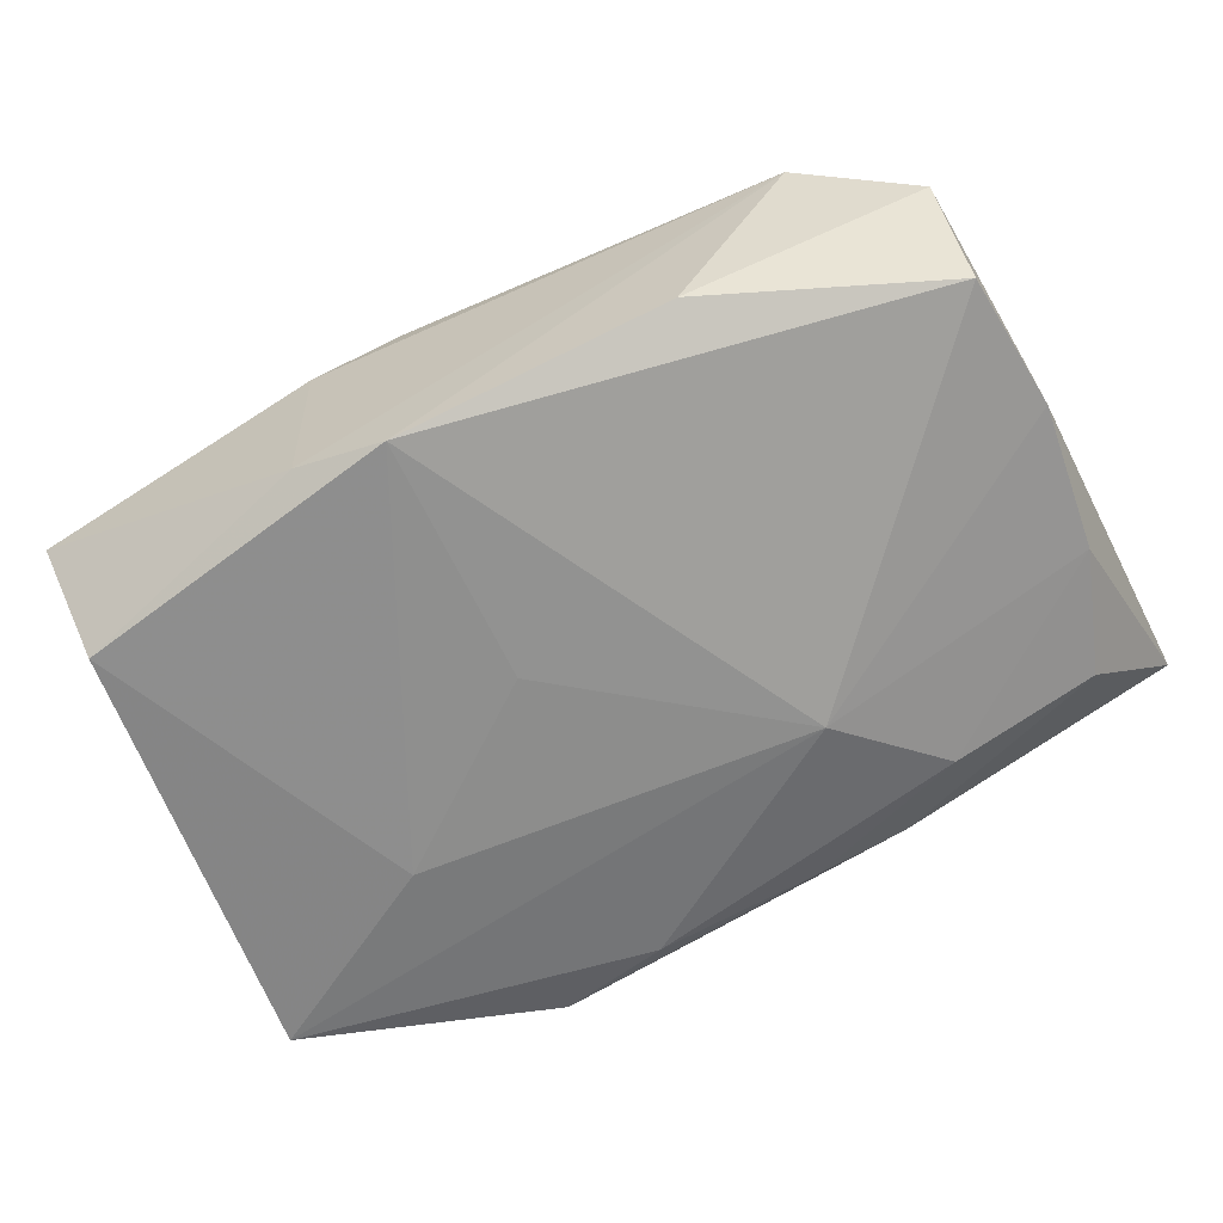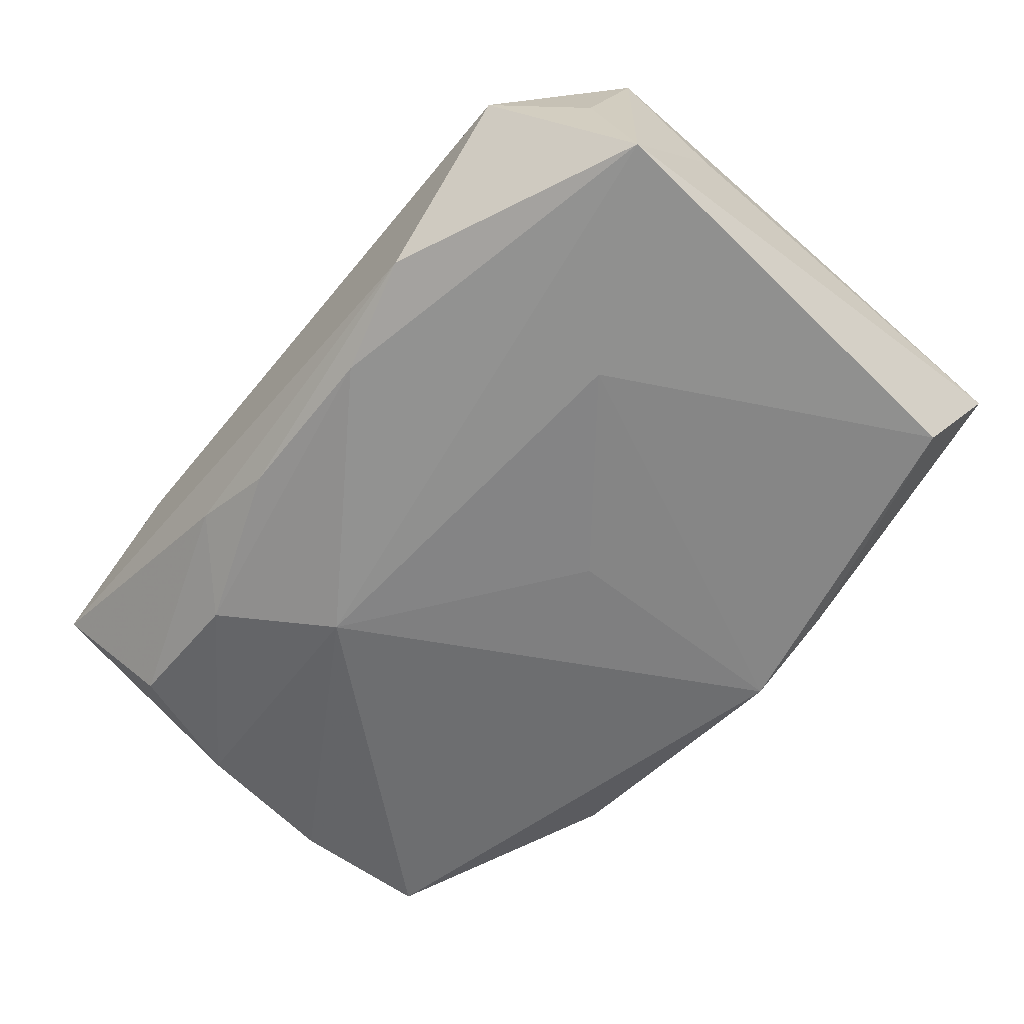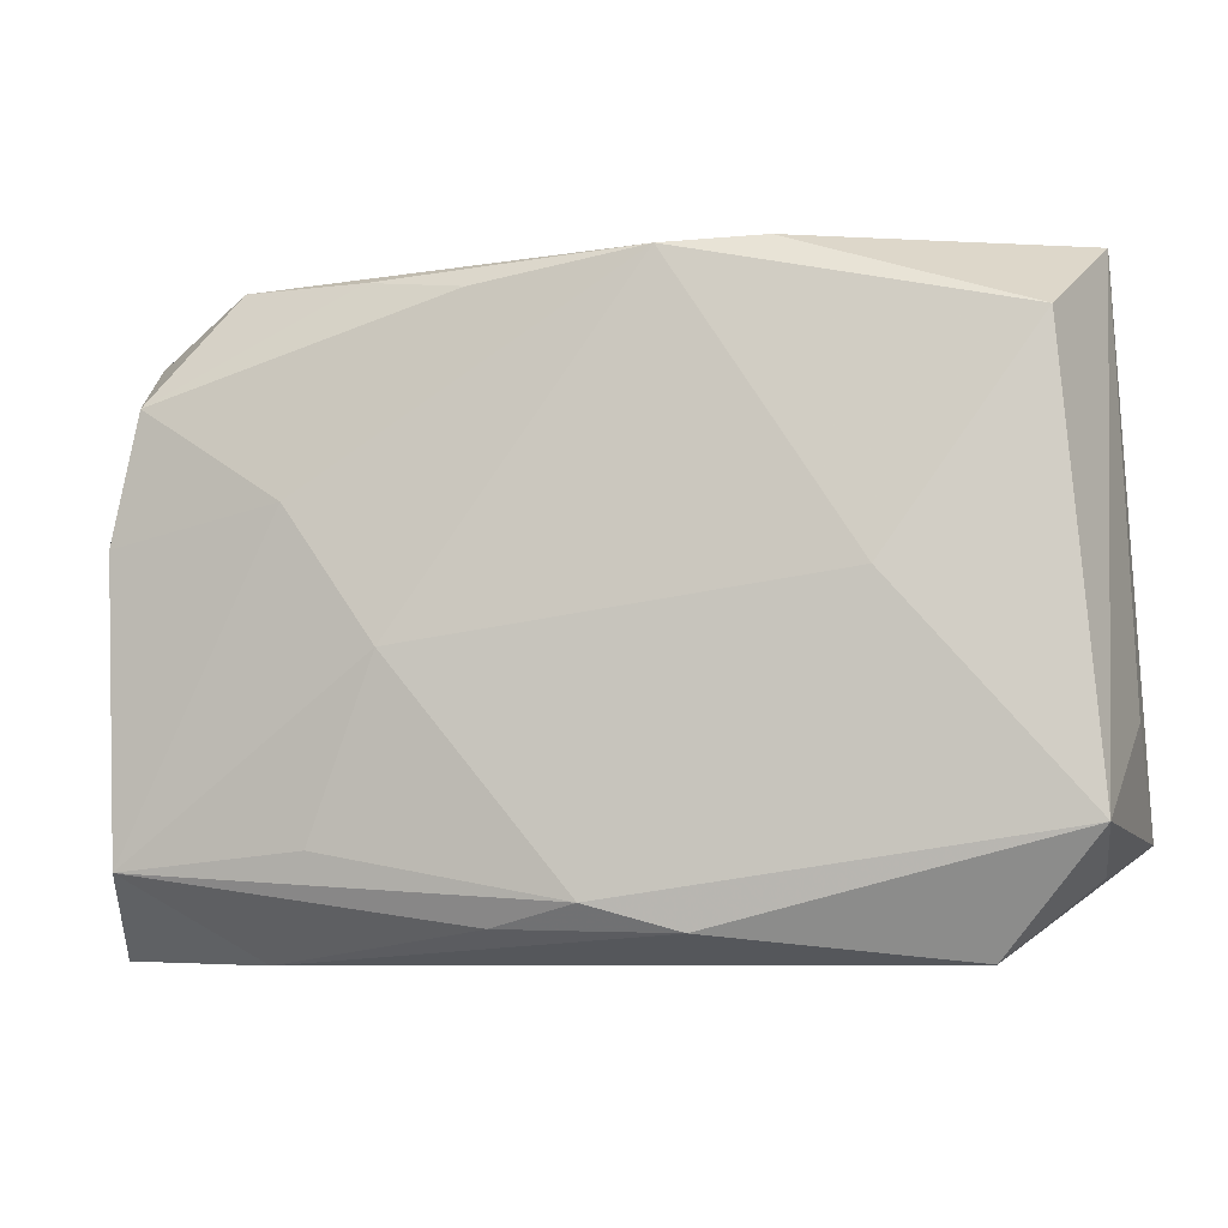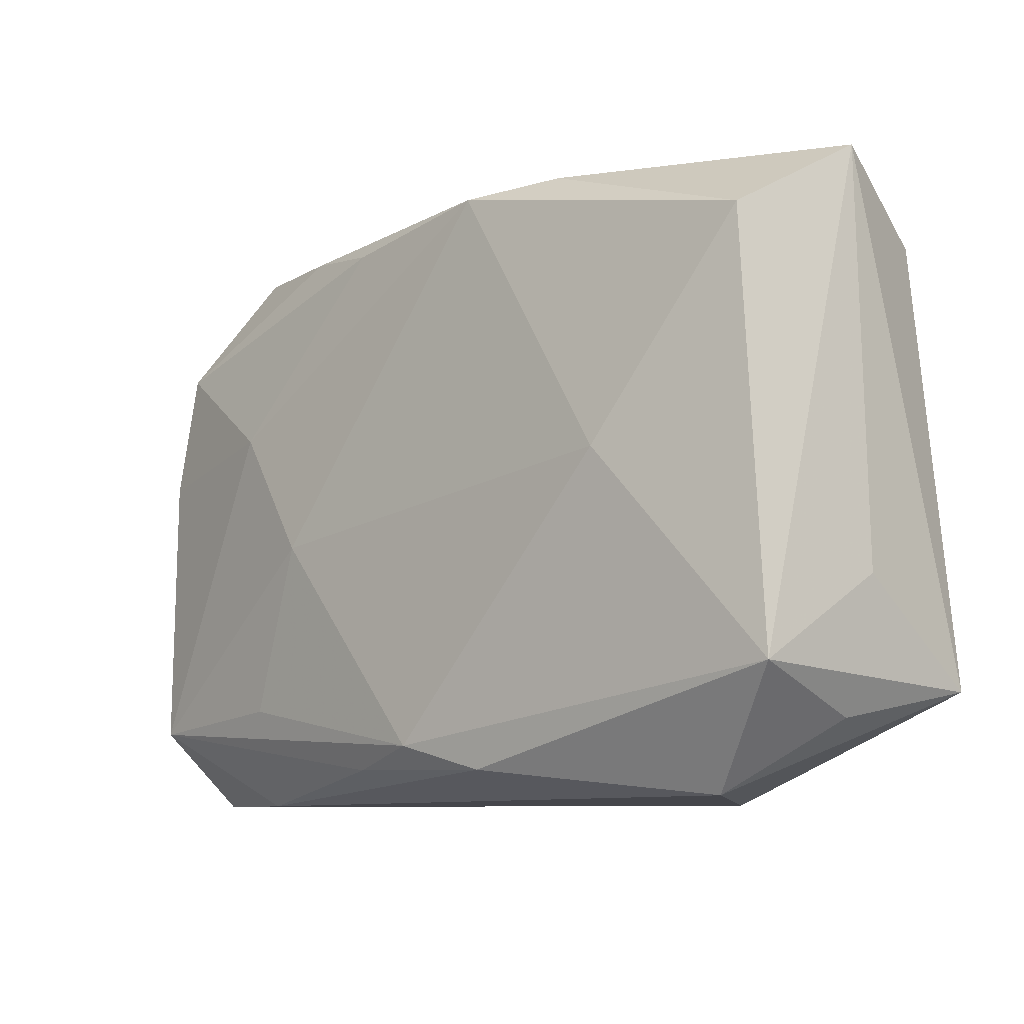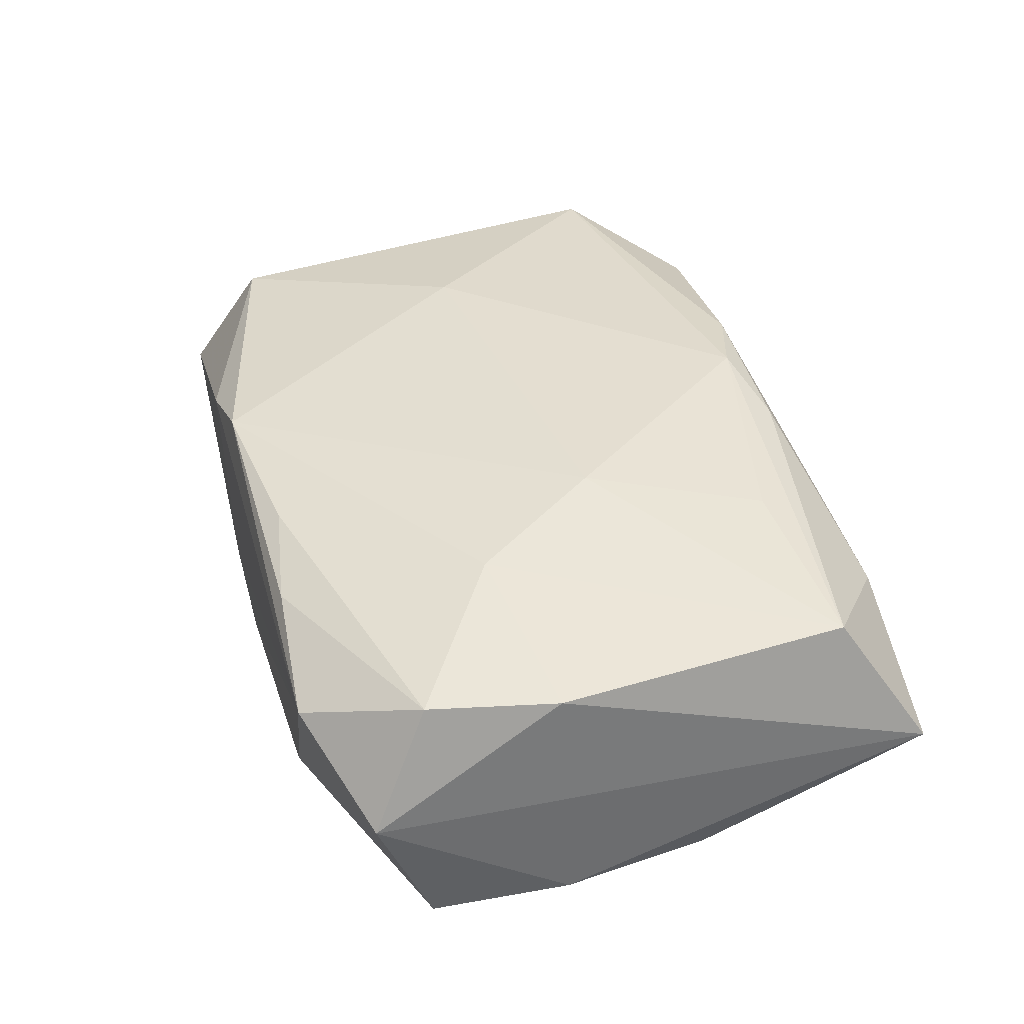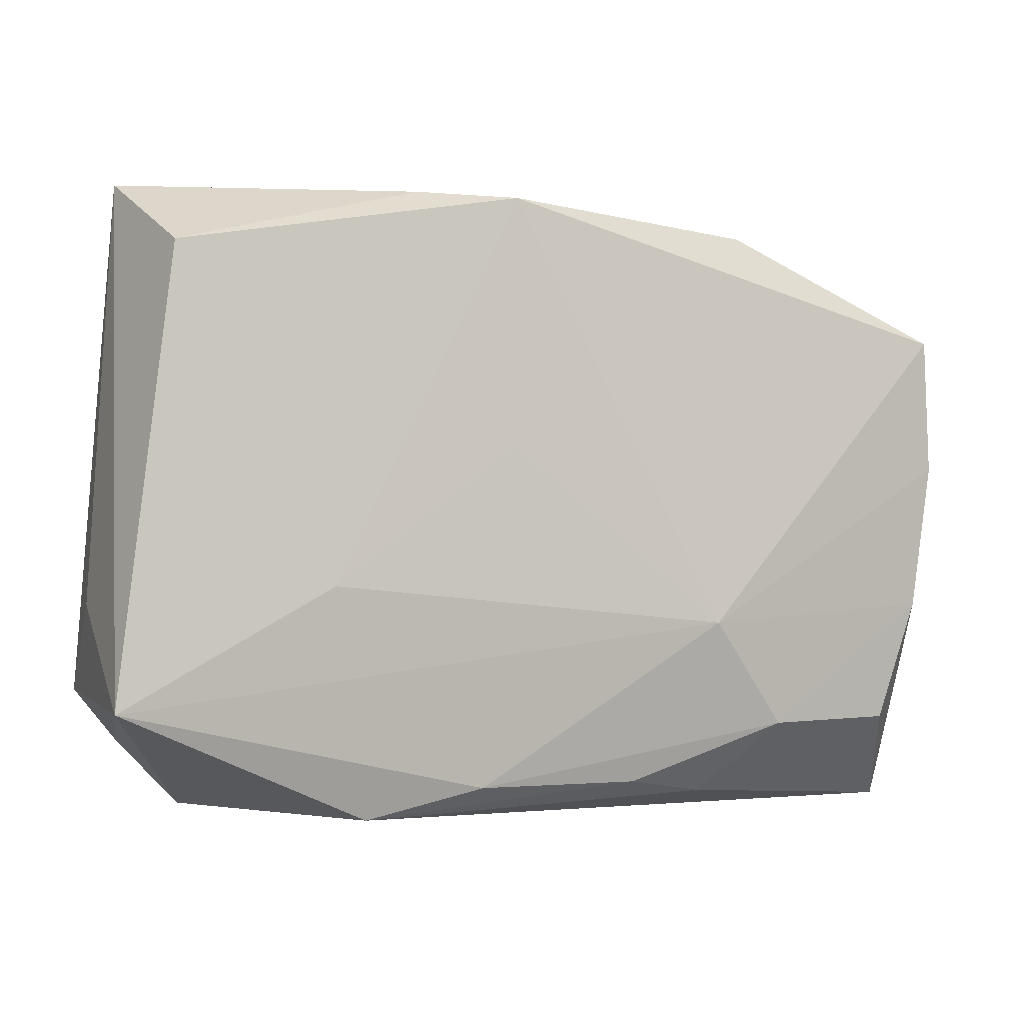
<metadata>
{"format":"obj","ext":"obj","renderer":"f3d","projection":"perspective","resolution":1024,"background":"white","views":[{"elev":-64.5,"azim":-153.0,"up":"+Z"},{"elev":-61.5,"azim":51.8,"up":"+Z"},{"elev":-5.5,"azim":16.0,"up":"+Y"},{"elev":-8.3,"azim":46.4,"up":"+Y"},{"elev":40.3,"azim":-103.7,"up":"+Z"},{"elev":-3.6,"azim":157.3,"up":"+Y"}]}
</metadata>
<code>
v 0.0328 -0.01459 -0.01076
v -0.0168 -0.01492 0.01198
v -0.006013 -0.02 -0.009137
v -0.02964 0.01361 0.009565
v -0.0323 0.01783 0.000933
v 0.01461 -0.02225 -0.008772
v 0.00625 -0.02012 -0.01001
v 0.01113 0.02256 -0.0092
v 0.004931 0.02217 0.009912
v 0.02469 -0.02166 0.005213
v -0.01872 0.006805 0.01193
v -0.03191 -0.006685 -0.00705
v -0.03022 -0.01632 0.01109
v 0.03063 -0.0166 -0.0006484
v -0.03154 0.004413 0.009847
v 0.01792 -0.005937 -0.01202
v 0.007185 -0.0198 0.01096
v -0.01196 -0.002525 0.01277
v -0.01261 -0.02096 -0.00668
v -0.01803 -0.01585 -0.009701
v 0.004221 0.0222 -0.01157
v 0.02882 0.01744 0.007539
v -0.007299 0.02024 0.009823
v -0.03329 0.004055 -0.007508
v 0.004587 0.00408 -0.01202
v -0.02879 -0.01558 -0.006912
v 0.03283 -0.007097 -0.0009994
v -0.03348 -0.02225 0.002088
v 0.01173 0.0229 0.007232
v -0.03251 0.01406 -0.008211
v 0.03137 0.0228 -0.001767
v 0.03176 -0.01326 0.00865
v 0.01842 0.00184 0.01089
v 0.000806 -0.01801 0.01228
v 0.02911 0.01753 -0.01091
v -0.005251 -0.01965 0.01104
v -0.02411 0.02167 0.005648
v -0.02128 -0.02222 0.006641
v -0.01171 -0.008318 -0.01202
v -0.01558 0.02127 -0.008141
v -0.0146 0.02126 0.008246
f 30 21 39
f 8 21 37
f 16 1 39
f 6 1 10
f 37 21 40
f 21 30 40
f 18 9 11
f 28 15 5
f 37 40 5
f 5 40 30
f 38 6 10
f 28 6 38
f 31 8 29
f 29 22 31
f 9 22 29
f 37 9 29
f 29 8 37
f 31 22 32
f 39 21 25
f 25 16 39
f 21 16 25
f 35 16 21
f 1 16 35
f 21 8 35
f 31 1 35
f 35 8 31
f 19 6 28
f 28 26 19
f 19 26 20
f 23 11 9
f 15 11 4
f 37 5 4
f 4 5 15
f 11 23 4
f 13 38 36
f 13 15 28
f 28 38 13
f 18 11 13
f 13 11 15
f 36 34 13
f 27 1 31
f 31 32 27
f 27 32 1
f 10 1 14
f 14 32 10
f 1 32 14
f 10 32 17
f 17 32 34
f 17 34 36
f 17 38 10
f 36 38 17
f 34 32 33
f 18 34 33
f 33 32 22
f 33 9 18
f 33 22 9
f 28 5 24
f 24 5 30
f 24 30 39
f 3 19 20
f 6 19 3
f 37 4 41
f 41 4 23
f 41 9 37
f 41 23 9
f 2 34 18
f 18 13 2
f 2 13 34
f 12 26 28
f 28 24 12
f 20 26 12
f 39 20 12
f 12 24 39
f 6 3 7
f 1 6 7
f 39 1 7
f 7 20 39
f 7 3 20

</code>
